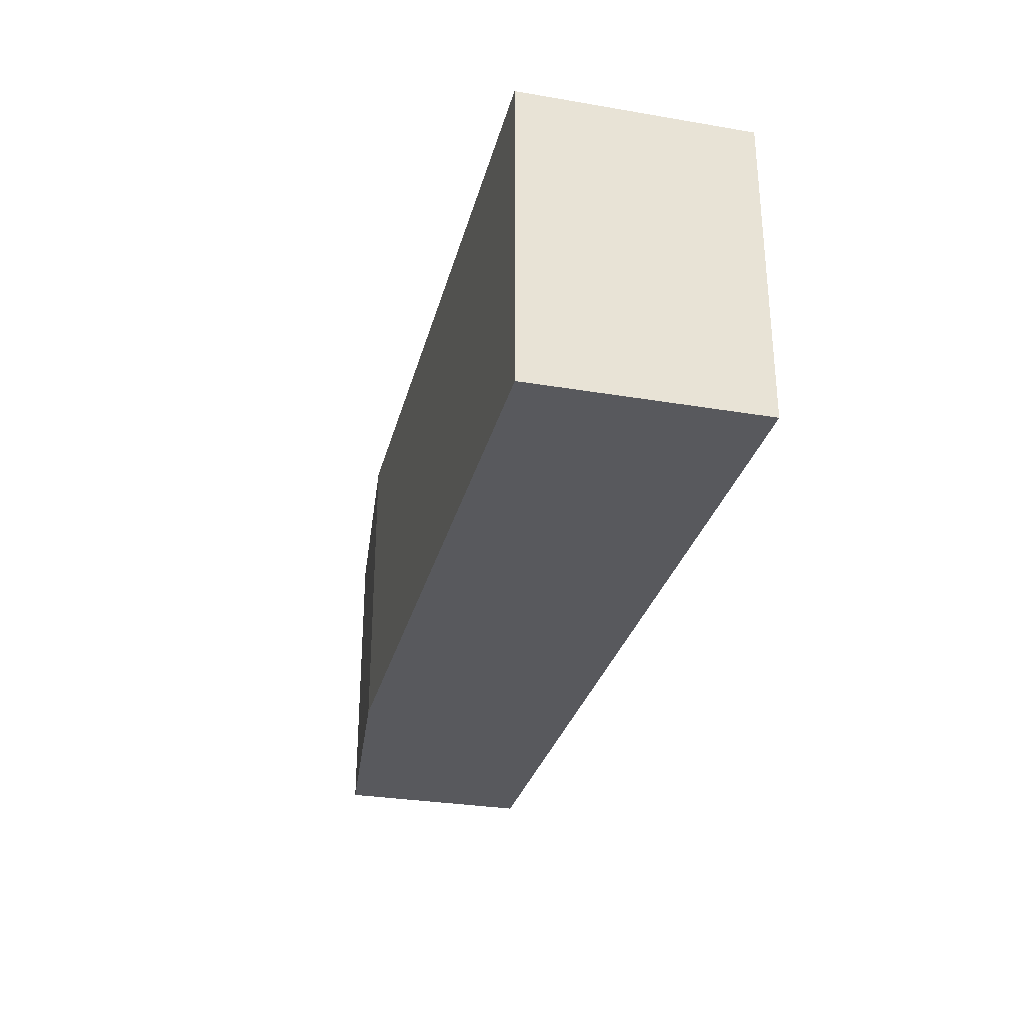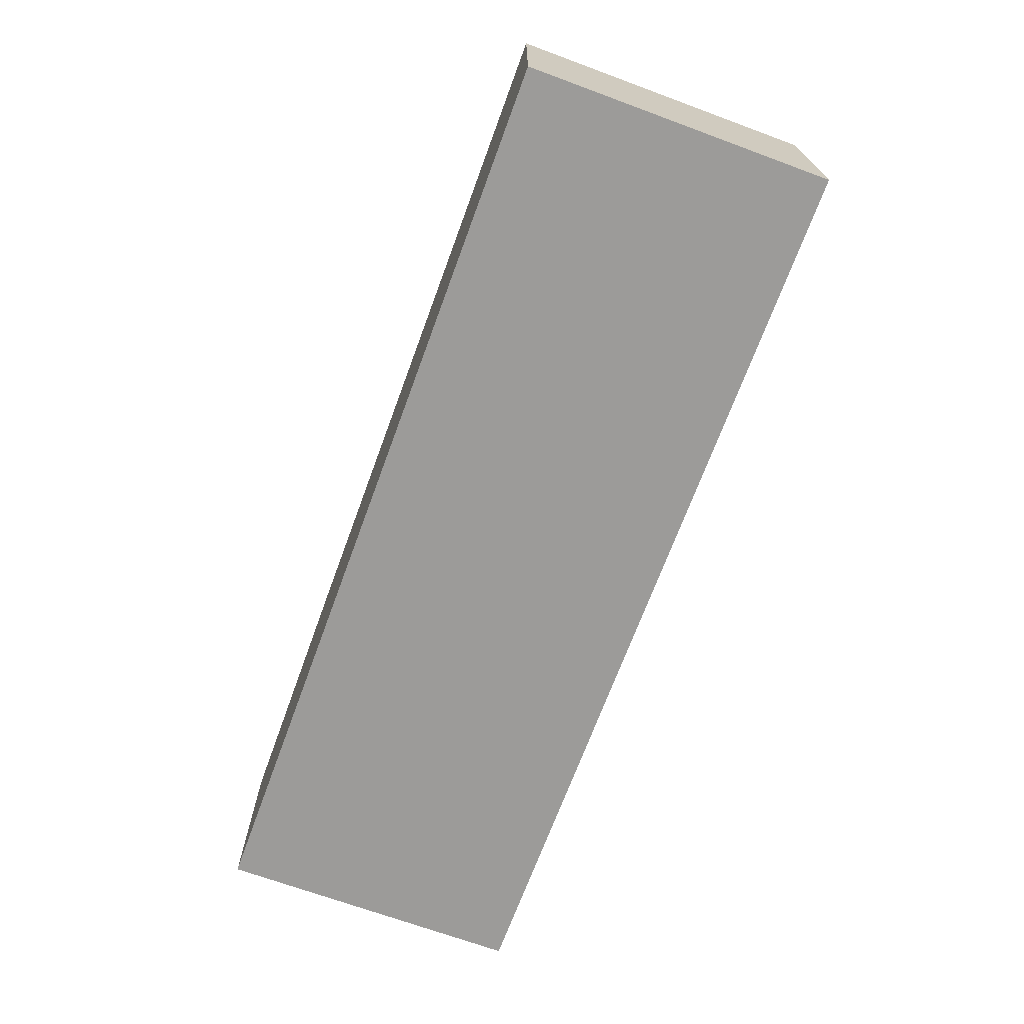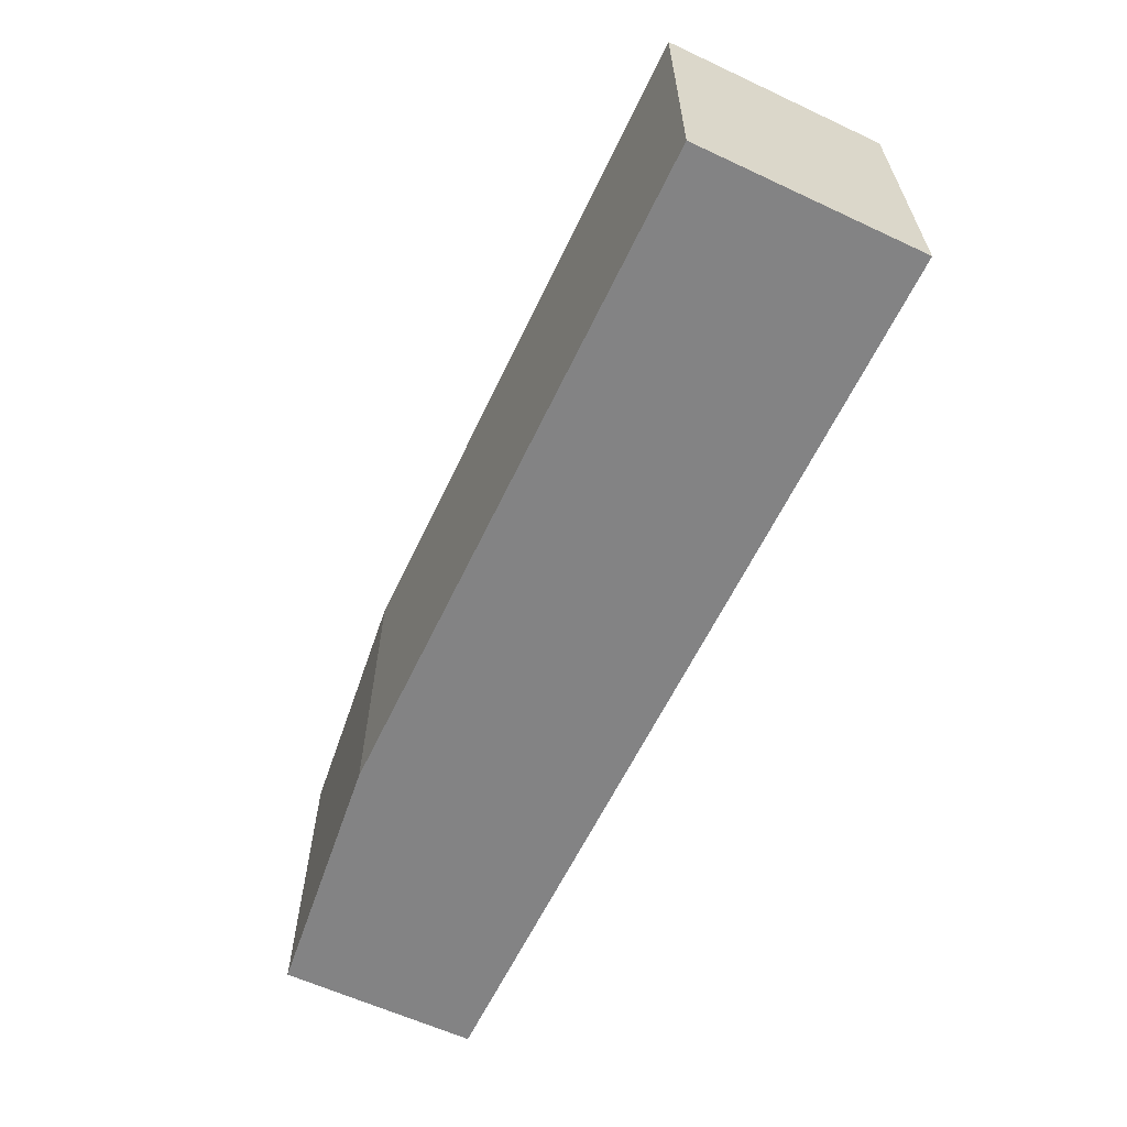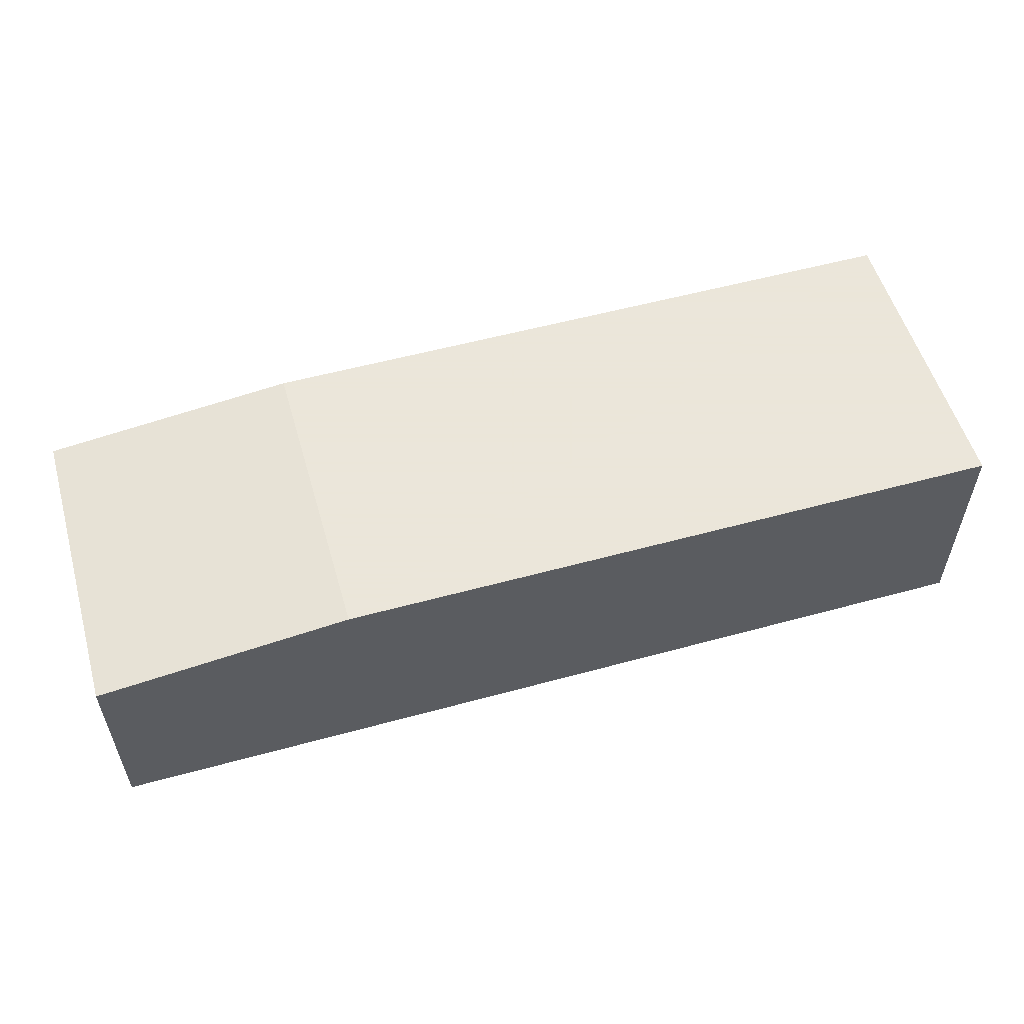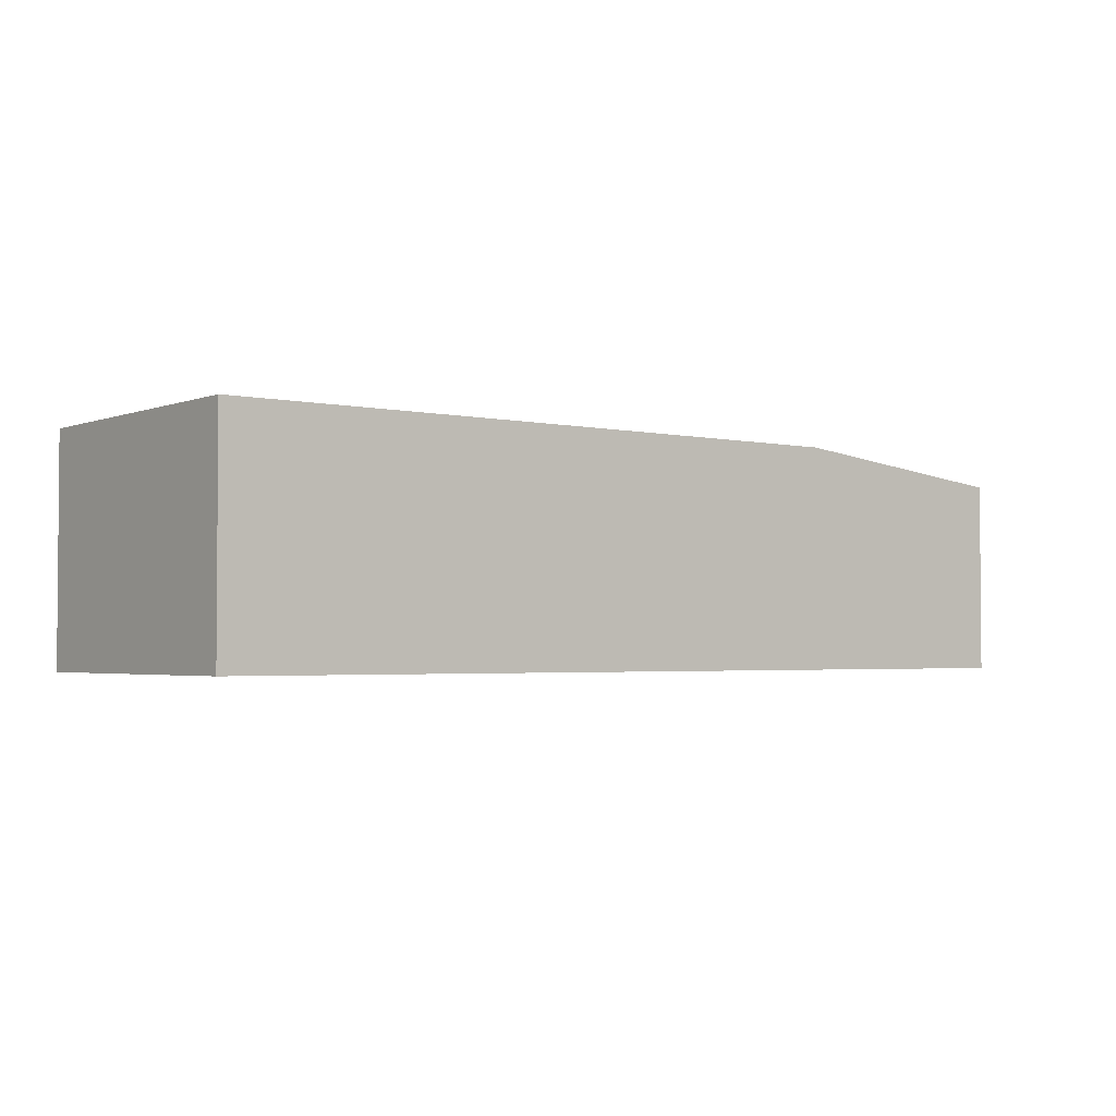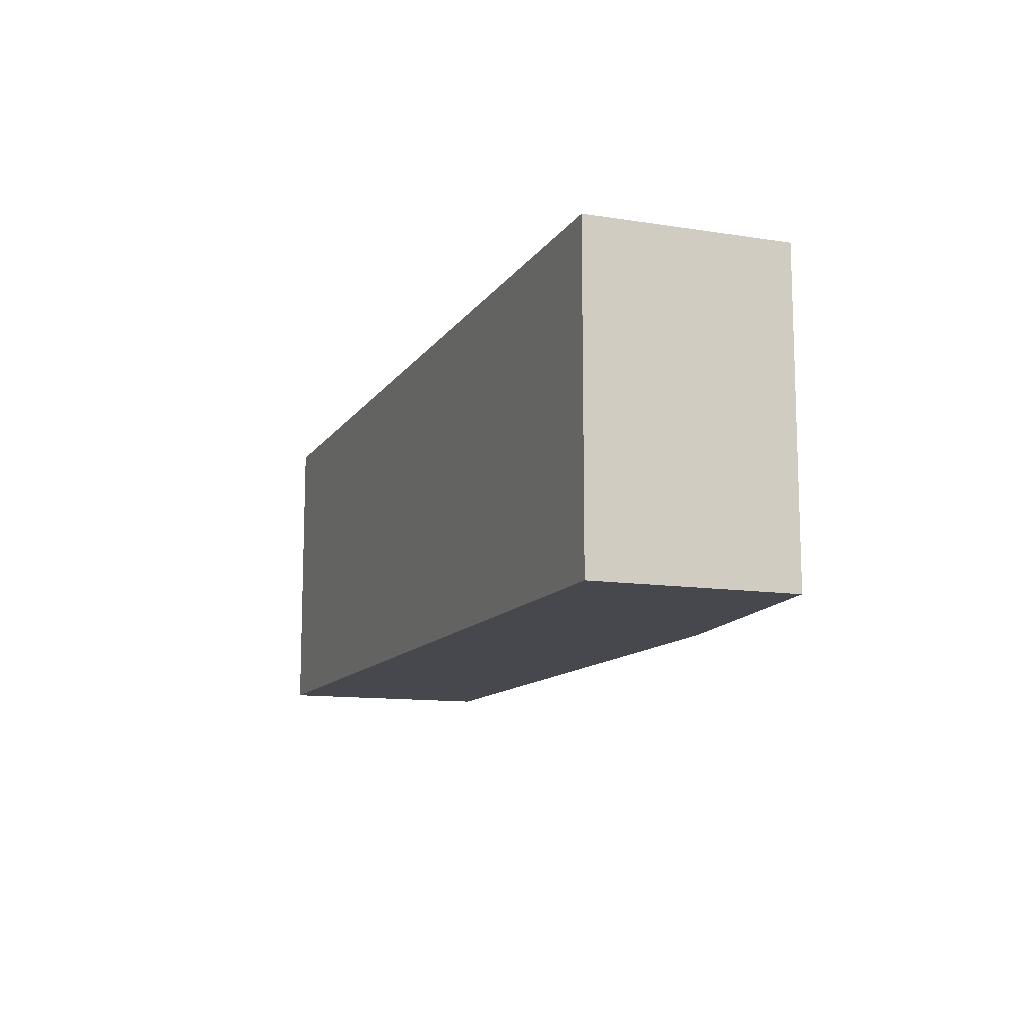
<metadata>
{"format":"obj","ext":"obj","renderer":"f3d","projection":"perspective","resolution":1024,"background":"white","views":[{"elev":-30.0,"azim":-103.9,"up":"+Z"},{"elev":-69.8,"azim":-110.2,"up":"+Y"},{"elev":-61.2,"azim":-115.4,"up":"+Z"},{"elev":55.0,"azim":163.9,"up":"+Y"},{"elev":-2.6,"azim":-37.9,"up":"+Y"},{"elev":-11.8,"azim":69.4,"up":"+Z"}]}
</metadata>
<code>
v 0.1439 -0.1456 0.006957
v 0.1439 -0.1456 -0.1597
v 0.1439 -0.03953 -0.1597
v -0.3561 -0.02438 0.006957
v -0.3561 -0.1456 -0.1597
v 0.1439 -0.03953 0.006957
v -0.3561 -0.1456 0.006957
v -0.3561 -0.02438 -0.1597
v 0.007576 -0.02438 -0.1597
v 0.007576 -0.02438 0.006957
f 1 2 3
f 5 2 1
f 5 3 2
f 6 1 3
f 6 4 1
f 7 5 1
f 7 1 4
f 7 4 5
f 8 5 4
f 8 3 5
f 9 6 3
f 9 8 4
f 9 3 8
f 10 9 4
f 10 4 6
f 10 6 9

</code>
